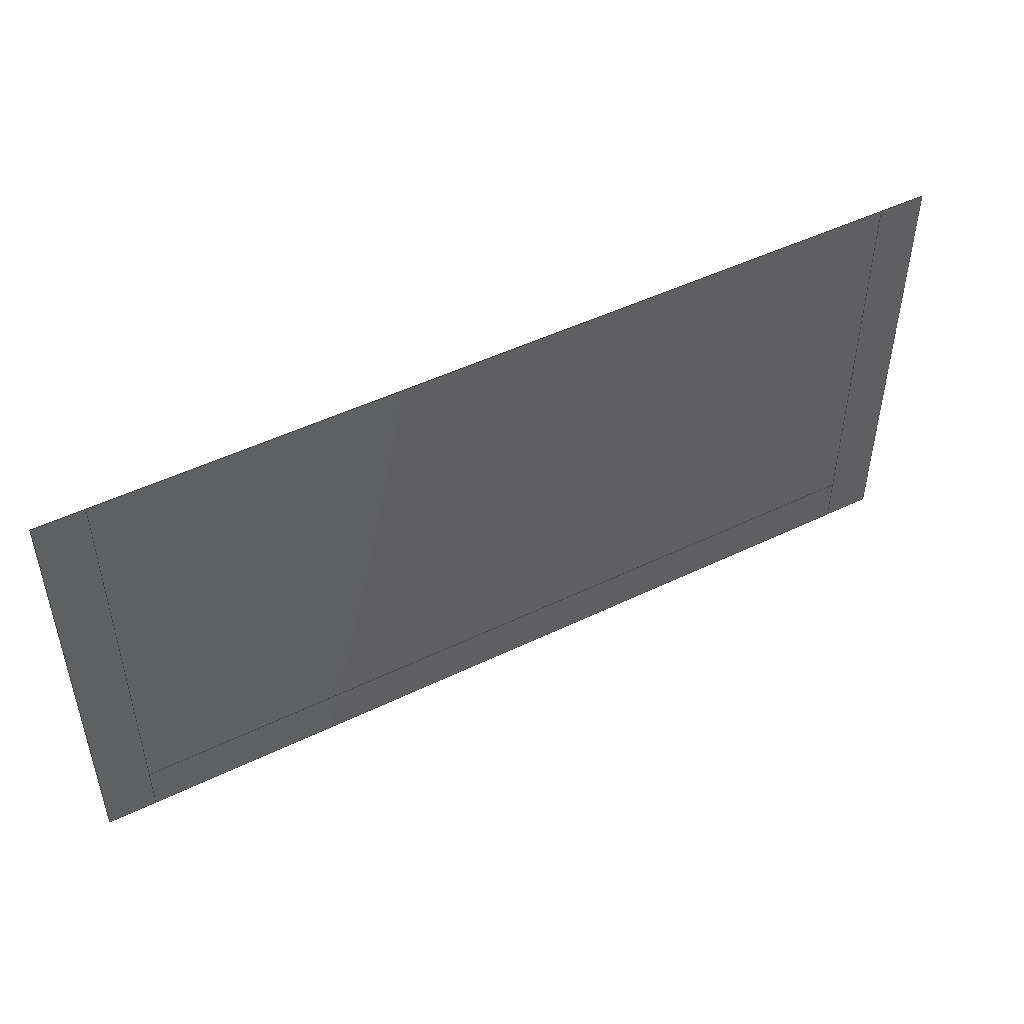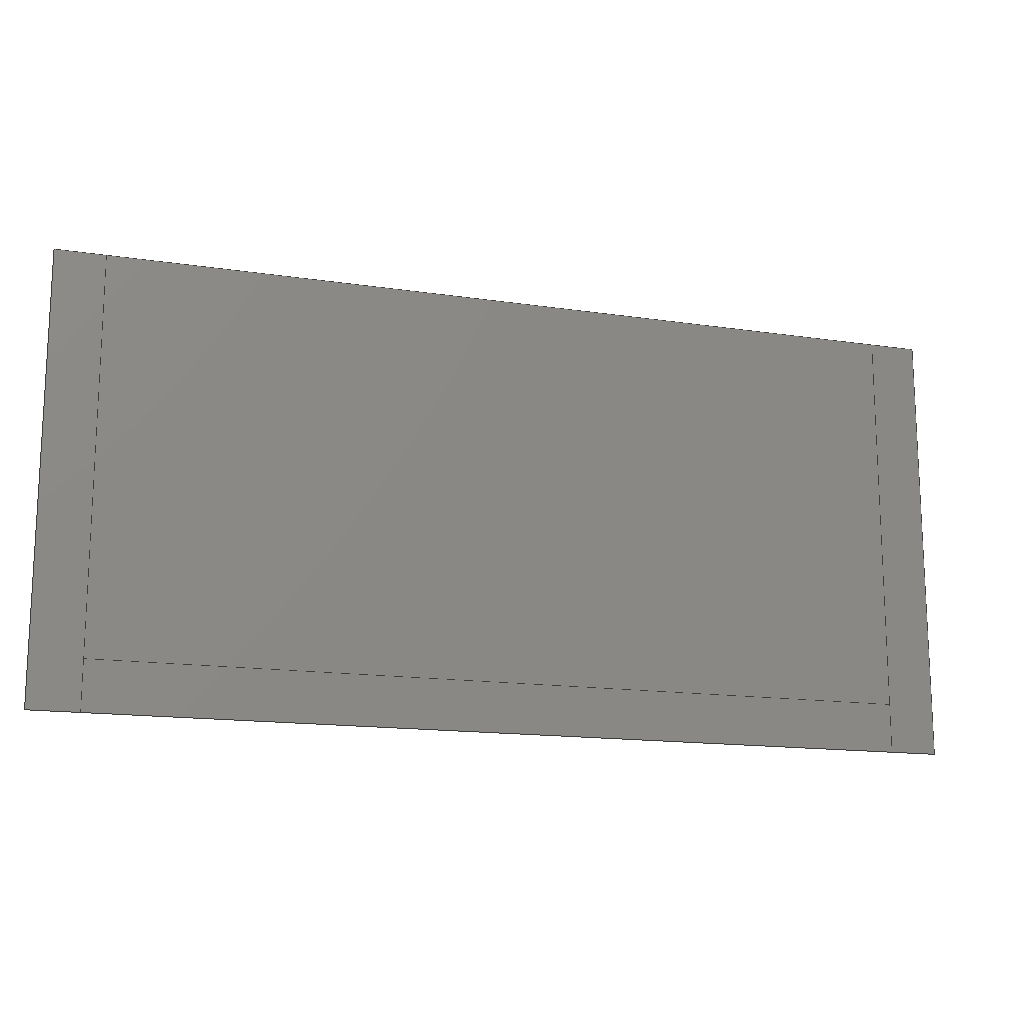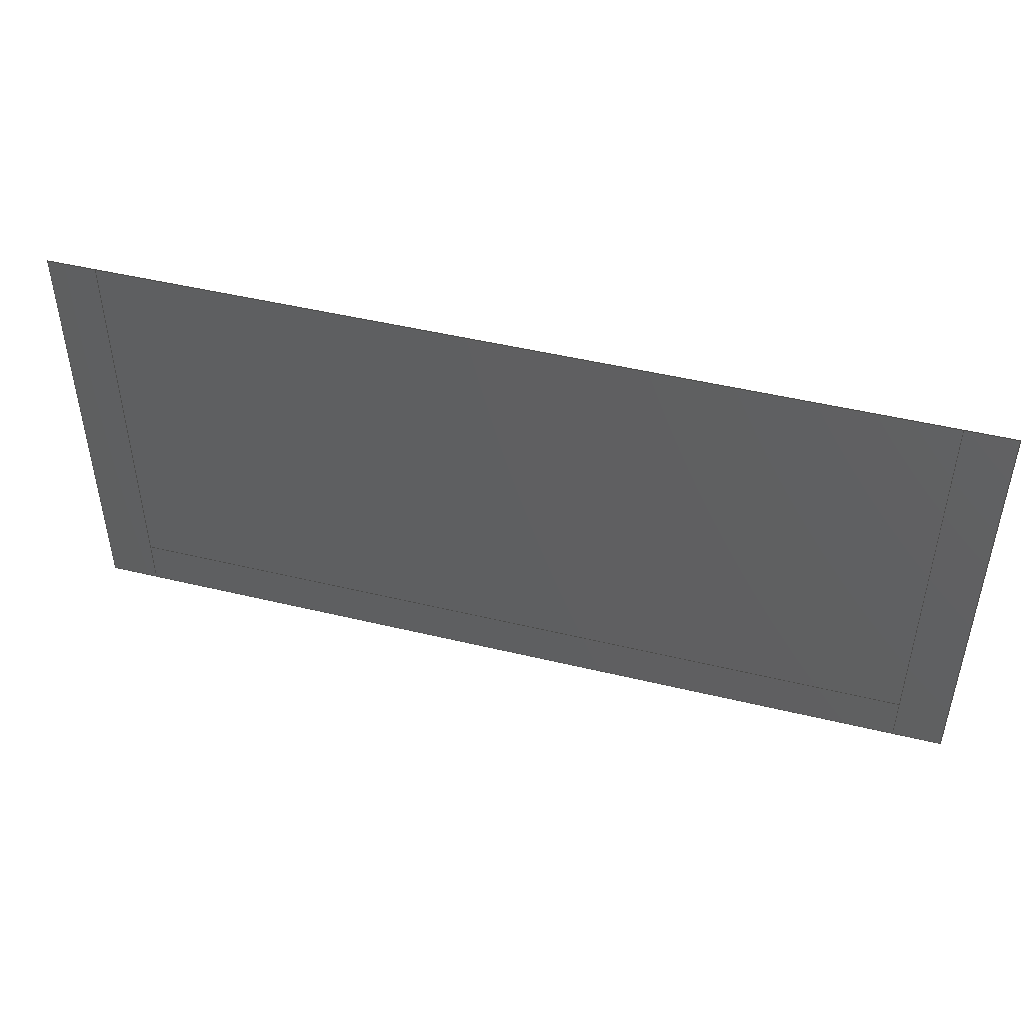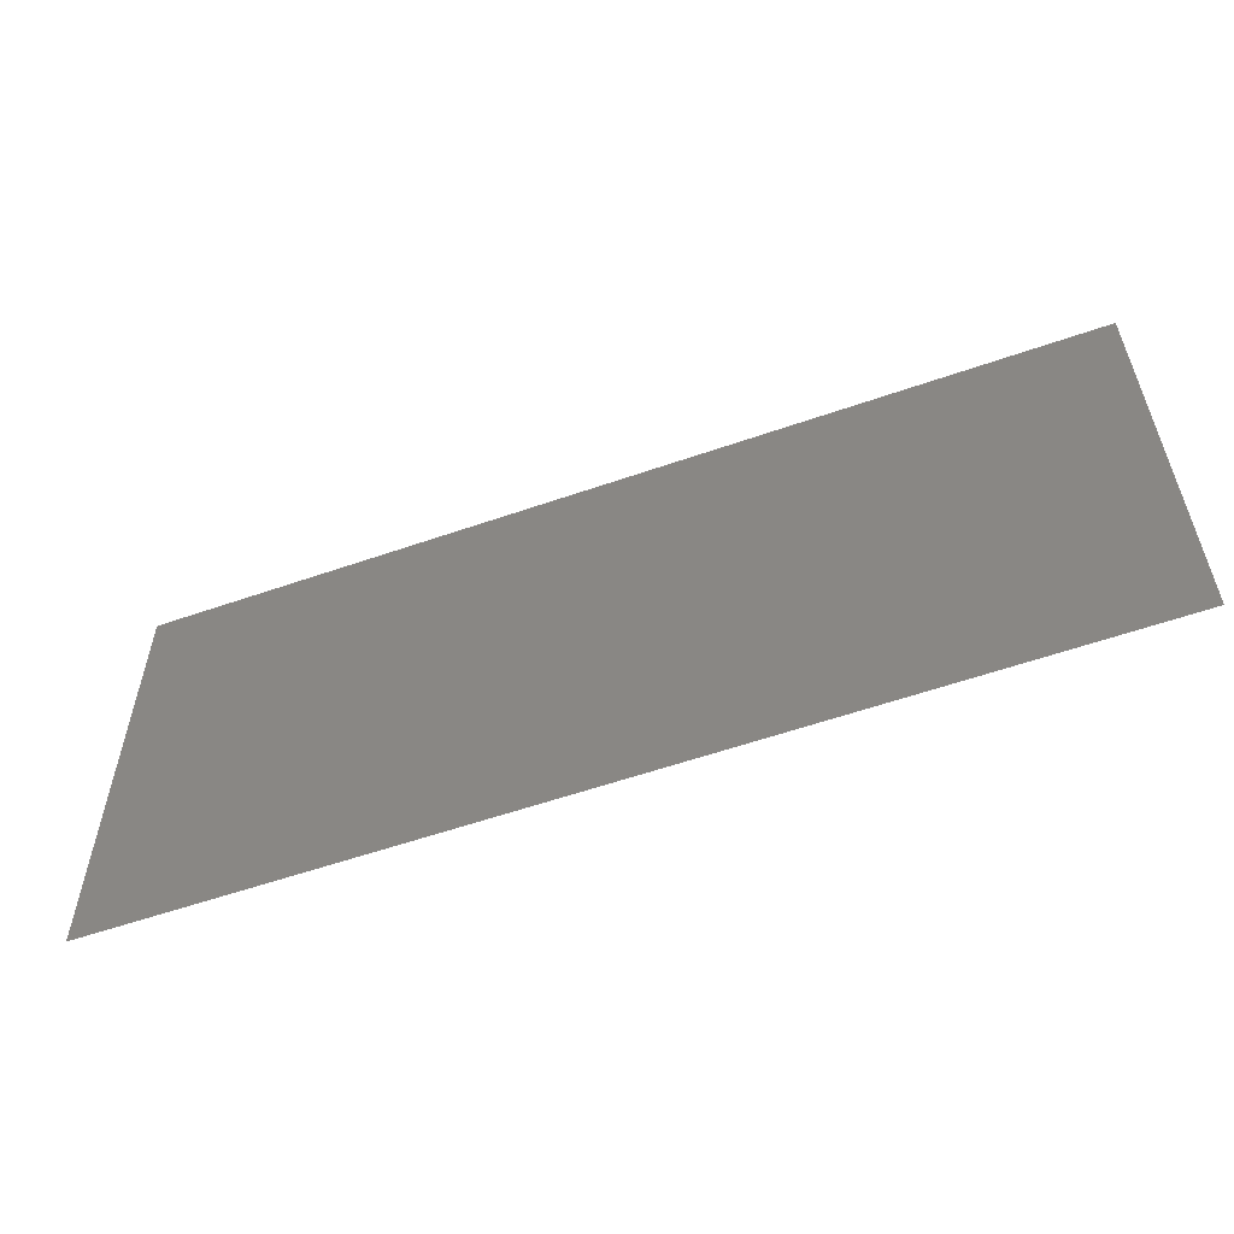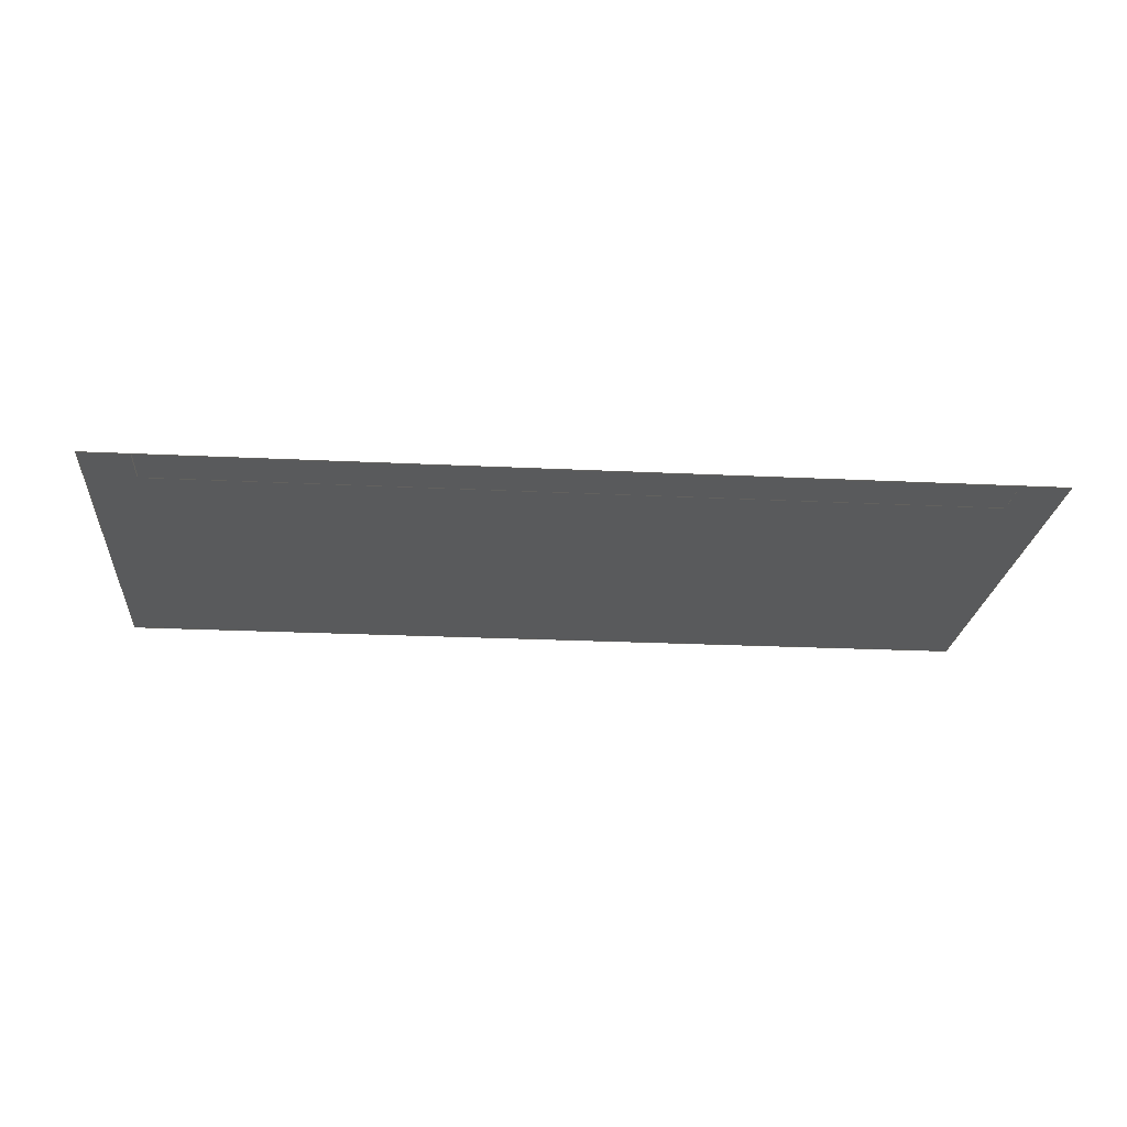
<metadata>
{"format":"step","ext":"step","renderer":"f3d","projection":"perspective","resolution":1024,"background":"white","views":[{"elev":48.1,"azim":151.5,"up":"+Y"},{"elev":-15.0,"azim":162.0,"up":"+Y"},{"elev":47.1,"azim":-164.7,"up":"+Y"},{"elev":-56.4,"azim":20.1,"up":"+Y"},{"elev":-22.8,"azim":-4.8,"up":"+Z"}]}
</metadata>
<code>
ISO-10303-21;
DATA;
#1 = APPLICATION_PROTOCOL_DEFINITION('international standard',
  'automotive_design',2000,#2);
#2 = APPLICATION_CONTEXT(
  'core data for automotive mechanical design processes');
#3 = SHAPE_DEFINITION_REPRESENTATION(#4,#10);
#4 = PRODUCT_DEFINITION_SHAPE('','',#5);
#5 = PRODUCT_DEFINITION('design','',#6,#9);
#6 = PRODUCT_DEFINITION_FORMATION('','',#7);
#7 = PRODUCT('Compound (Solid)','Compound (Solid)','',(#8));
#8 = PRODUCT_CONTEXT('',#2,'mechanical');
#9 = PRODUCT_DEFINITION_CONTEXT('part definition',#2,'design');
#10 = ADVANCED_BREP_SHAPE_REPRESENTATION('',(#11,#15),#200);
#11 = AXIS2_PLACEMENT_3D('',#12,#13,#14);
#12 = CARTESIAN_POINT('',(0,0,0));
#13 = DIRECTION('',(0,0,1));
#14 = DIRECTION('',(1,0,-0));
#15 = MANIFOLD_SOLID_BREP('',#16);
#16 = CLOSED_SHELL('',(#17,#77,#120,#171));
#17 = ADVANCED_FACE('',(#18),#60,.T.);
#18 = FACE_BOUND('',#19,.F.);
#19 = EDGE_LOOP('',(#20,#30,#38,#46,#54));
#20 = ORIENTED_EDGE('',*,*,#21,.T.);
#21 = EDGE_CURVE('',#22,#24,#26,.T.);
#22 = VERTEX_POINT('',#23);
#23 = CARTESIAN_POINT('',(-2.5e+05,1.2e+05,0));
#24 = VERTEX_POINT('',#25);
#25 = CARTESIAN_POINT('',(-2.8e+05,1.2e+05,0));
#26 = LINE('',#27,#28);
#27 = CARTESIAN_POINT('',(-2.5e+05,1.2e+05,0));
#28 = VECTOR('',#29,1);
#29 = DIRECTION('',(-1,0,0));
#30 = ORIENTED_EDGE('',*,*,#31,.T.);
#31 = EDGE_CURVE('',#24,#32,#34,.T.);
#32 = VERTEX_POINT('',#33);
#33 = CARTESIAN_POINT('',(-2.8e+05,-1.5e+05,0));
#34 = LINE('',#35,#36);
#35 = CARTESIAN_POINT('',(-2.8e+05,1.2e+05,0));
#36 = VECTOR('',#37,1);
#37 = DIRECTION('',(0,-1,0));
#38 = ORIENTED_EDGE('',*,*,#39,.T.);
#39 = EDGE_CURVE('',#32,#40,#42,.T.);
#40 = VERTEX_POINT('',#41);
#41 = CARTESIAN_POINT('',(-2.5e+05,-1.5e+05,0));
#42 = LINE('',#43,#44);
#43 = CARTESIAN_POINT('',(-2.8e+05,-1.5e+05,0));
#44 = VECTOR('',#45,1);
#45 = DIRECTION('',(1,0,0));
#46 = ORIENTED_EDGE('',*,*,#47,.F.);
#47 = EDGE_CURVE('',#48,#40,#50,.T.);
#48 = VERTEX_POINT('',#49);
#49 = CARTESIAN_POINT('',(-2.5e+05,-1.2e+05,0));
#50 = LINE('',#51,#52);
#51 = CARTESIAN_POINT('',(-2.5e+05,-1.2e+05,0));
#52 = VECTOR('',#53,1);
#53 = DIRECTION('',(0,-1,0));
#54 = ORIENTED_EDGE('',*,*,#55,.F.);
#55 = EDGE_CURVE('',#22,#48,#56,.T.);
#56 = LINE('',#57,#58);
#57 = CARTESIAN_POINT('',(-2.5e+05,1.2e+05,0));
#58 = VECTOR('',#59,1);
#59 = DIRECTION('',(0,-1,0));
#60 = B_SPLINE_SURFACE_WITH_KNOTS('',3,3,(
    (#61,#62,#63,#64)
    ,(#65,#66,#67,#68)
    ,(#69,#70,#71,#72)
    ,(#73,#74,#75,#76
    )),.UNSPECIFIED.,.F.,.F.,.F.,(4,4),(4,4),(-1.257e+05,
    1.72e+05),(-2.247e+04,1.685e+04),
  .PIECEWISE_BEZIER_KNOTS.);
#61 = CARTESIAN_POINT('',(-2.818e+05,-1.621e+05,0));
#62 = CARTESIAN_POINT('',(-2.687e+05,-1.618e+05,0));
#63 = CARTESIAN_POINT('',(-2.556e+05,-1.615e+05,0));
#64 = CARTESIAN_POINT('',(-2.425e+05,-1.613e+05,0));
#65 = CARTESIAN_POINT('',(-2.839e+05,-6.291e+04,0));
#66 = CARTESIAN_POINT('',(-2.708e+05,-6.263e+04,0));
#67 = CARTESIAN_POINT('',(-2.577e+05,-6.236e+04,0));
#68 = CARTESIAN_POINT('',(-2.446e+05,-6.208e+04,0));
#69 = CARTESIAN_POINT('',(-2.86e+05,3.628e+04,0));
#70 = CARTESIAN_POINT('',(-2.729e+05,3.656e+04,0));
#71 = CARTESIAN_POINT('',(-2.598e+05,3.683e+04,0));
#72 = CARTESIAN_POINT('',(-2.467e+05,3.711e+04,0));
#73 = CARTESIAN_POINT('',(-2.881e+05,1.355e+05,0));
#74 = CARTESIAN_POINT('',(-2.75e+05,1.357e+05,0));
#75 = CARTESIAN_POINT('',(-2.619e+05,1.36e+05,0));
#76 = CARTESIAN_POINT('',(-2.488e+05,1.363e+05,0));
#77 = ADVANCED_FACE('',(#78),#103,.F.);
#78 = FACE_BOUND('',#79,.F.);
#79 = EDGE_LOOP('',(#80,#88,#89,#97));
#80 = ORIENTED_EDGE('',*,*,#81,.T.);
#81 = EDGE_CURVE('',#82,#22,#84,.T.);
#82 = VERTEX_POINT('',#83);
#83 = CARTESIAN_POINT('',(2.5e+05,1.2e+05,0));
#84 = LINE('',#85,#86);
#85 = CARTESIAN_POINT('',(2.5e+05,1.2e+05,0));
#86 = VECTOR('',#87,1);
#87 = DIRECTION('',(-1,0,0));
#88 = ORIENTED_EDGE('',*,*,#55,.T.);
#89 = ORIENTED_EDGE('',*,*,#90,.T.);
#90 = EDGE_CURVE('',#48,#91,#93,.T.);
#91 = VERTEX_POINT('',#92);
#92 = CARTESIAN_POINT('',(2.5e+05,-1.2e+05,0));
#93 = LINE('',#94,#95);
#94 = CARTESIAN_POINT('',(-2.5e+05,-1.2e+05,0));
#95 = VECTOR('',#96,1);
#96 = DIRECTION('',(1,0,0));
#97 = ORIENTED_EDGE('',*,*,#98,.F.);
#98 = EDGE_CURVE('',#82,#91,#99,.T.);
#99 = LINE('',#100,#101);
#100 = CARTESIAN_POINT('',(2.5e+05,1.2e+05,0));
#101 = VECTOR('',#102,1);
#102 = DIRECTION('',(0,-1,0));
#103 = B_SPLINE_SURFACE_WITH_KNOTS('',3,3,(
    (#104,#105,#106,#107)
    ,(#108,#109,#110,#111)
    ,(#112,#113,#114,#115)
    ,(#116,#117,#118,#119
    )),.UNSPECIFIED.,.F.,.F.,.F.,(4,4),(4,4),(-2.75e+05,2.75e+05),(
    -1.32e+05,1.32e+05),.PIECEWISE_BEZIER_KNOTS.);
#104 = CARTESIAN_POINT('',(-2.75e+05,-1.32e+05,0));
#105 = CARTESIAN_POINT('',(-2.75e+05,-4.4e+04,0));
#106 = CARTESIAN_POINT('',(-2.75e+05,4.4e+04,0));
#107 = CARTESIAN_POINT('',(-2.75e+05,1.32e+05,0));
#108 = CARTESIAN_POINT('',(-9.167e+04,-1.32e+05,0));
#109 = CARTESIAN_POINT('',(-9.167e+04,-4.4e+04,0));
#110 = CARTESIAN_POINT('',(-9.167e+04,4.4e+04,0));
#111 = CARTESIAN_POINT('',(-9.167e+04,1.32e+05,0));
#112 = CARTESIAN_POINT('',(9.167e+04,-1.32e+05,0));
#113 = CARTESIAN_POINT('',(9.167e+04,-4.4e+04,0));
#114 = CARTESIAN_POINT('',(9.167e+04,4.4e+04,0));
#115 = CARTESIAN_POINT('',(9.167e+04,1.32e+05,0));
#116 = CARTESIAN_POINT('',(2.75e+05,-1.32e+05,0));
#117 = CARTESIAN_POINT('',(2.75e+05,-4.4e+04,0));
#118 = CARTESIAN_POINT('',(2.75e+05,4.4e+04,0));
#119 = CARTESIAN_POINT('',(2.75e+05,1.32e+05,0));
#120 = ADVANCED_FACE('',(#121),#154,.T.);
#121 = FACE_BOUND('',#122,.F.);
#122 = EDGE_LOOP('',(#123,#131,#132,#140,#148));
#123 = ORIENTED_EDGE('',*,*,#124,.T.);
#124 = EDGE_CURVE('',#125,#82,#127,.T.);
#125 = VERTEX_POINT('',#126);
#126 = CARTESIAN_POINT('',(2.8e+05,1.2e+05,0));
#127 = LINE('',#128,#129);
#128 = CARTESIAN_POINT('',(2.8e+05,1.2e+05,0));
#129 = VECTOR('',#130,1);
#130 = DIRECTION('',(-1,0,0));
#131 = ORIENTED_EDGE('',*,*,#98,.T.);
#132 = ORIENTED_EDGE('',*,*,#133,.T.);
#133 = EDGE_CURVE('',#91,#134,#136,.T.);
#134 = VERTEX_POINT('',#135);
#135 = CARTESIAN_POINT('',(2.5e+05,-1.5e+05,0));
#136 = LINE('',#137,#138);
#137 = CARTESIAN_POINT('',(2.5e+05,-1.2e+05,0));
#138 = VECTOR('',#139,1);
#139 = DIRECTION('',(0,-1,0));
#140 = ORIENTED_EDGE('',*,*,#141,.T.);
#141 = EDGE_CURVE('',#134,#142,#144,.T.);
#142 = VERTEX_POINT('',#143);
#143 = CARTESIAN_POINT('',(2.8e+05,-1.5e+05,0));
#144 = LINE('',#145,#146);
#145 = CARTESIAN_POINT('',(2.5e+05,-1.5e+05,0));
#146 = VECTOR('',#147,1);
#147 = DIRECTION('',(1,0,0));
#148 = ORIENTED_EDGE('',*,*,#149,.T.);
#149 = EDGE_CURVE('',#142,#125,#150,.T.);
#150 = LINE('',#151,#152);
#151 = CARTESIAN_POINT('',(2.8e+05,-1.5e+05,0));
#152 = VECTOR('',#153,1);
#153 = DIRECTION('',(0,1,0));
#154 = B_SPLINE_SURFACE_WITH_KNOTS('',3,3,(
    (#155,#156,#157,#158)
    ,(#159,#160,#161,#162)
    ,(#163,#164,#165,#166)
    ,(#167,#168,#169,#170
    )),.UNSPECIFIED.,.F.,.F.,.F.,(4,4),(4,4),(-1.257e+05,
    1.72e+05),(-1.685e+04,2.247e+04),
  .PIECEWISE_BEZIER_KNOTS.);
#155 = CARTESIAN_POINT('',(2.425e+05,-1.613e+05,0));
#156 = CARTESIAN_POINT('',(2.556e+05,-1.615e+05,0));
#157 = CARTESIAN_POINT('',(2.687e+05,-1.618e+05,0));
#158 = CARTESIAN_POINT('',(2.818e+05,-1.621e+05,0));
#159 = CARTESIAN_POINT('',(2.446e+05,-6.208e+04,0));
#160 = CARTESIAN_POINT('',(2.577e+05,-6.236e+04,0));
#161 = CARTESIAN_POINT('',(2.708e+05,-6.263e+04,0));
#162 = CARTESIAN_POINT('',(2.839e+05,-6.291e+04,0));
#163 = CARTESIAN_POINT('',(2.467e+05,3.711e+04,0));
#164 = CARTESIAN_POINT('',(2.598e+05,3.683e+04,0));
#165 = CARTESIAN_POINT('',(2.729e+05,3.656e+04,0));
#166 = CARTESIAN_POINT('',(2.86e+05,3.628e+04,0));
#167 = CARTESIAN_POINT('',(2.488e+05,1.363e+05,0));
#168 = CARTESIAN_POINT('',(2.619e+05,1.36e+05,0));
#169 = CARTESIAN_POINT('',(2.75e+05,1.357e+05,0));
#170 = CARTESIAN_POINT('',(2.881e+05,1.355e+05,0));
#171 = ADVANCED_FACE('',(#172),#183,.F.);
#172 = FACE_BOUND('',#173,.T.);
#173 = EDGE_LOOP('',(#174,#175,#176,#182));
#174 = ORIENTED_EDGE('',*,*,#90,.T.);
#175 = ORIENTED_EDGE('',*,*,#133,.T.);
#176 = ORIENTED_EDGE('',*,*,#177,.F.);
#177 = EDGE_CURVE('',#40,#134,#178,.T.);
#178 = LINE('',#179,#180);
#179 = CARTESIAN_POINT('',(-2.5e+05,-1.5e+05,0));
#180 = VECTOR('',#181,1);
#181 = DIRECTION('',(1,0,0));
#182 = ORIENTED_EDGE('',*,*,#47,.F.);
#183 = B_SPLINE_SURFACE_WITH_KNOTS('',3,3,(
    (#184,#185,#186,#187)
    ,(#188,#189,#190,#191)
    ,(#192,#193,#194,#195)
    ,(#196,#197,#198,#199
    )),.UNSPECIFIED.,.F.,.F.,.F.,(4,4),(4,4),(-2.75e+05,2.75e+05),(
    -1.65e+04,1.65e+04),.PIECEWISE_BEZIER_KNOTS.);
#184 = CARTESIAN_POINT('',(-2.75e+05,-1.515e+05,0));
#185 = CARTESIAN_POINT('',(-2.75e+05,-1.405e+05,0));
#186 = CARTESIAN_POINT('',(-2.75e+05,-1.295e+05,0));
#187 = CARTESIAN_POINT('',(-2.75e+05,-1.185e+05,0));
#188 = CARTESIAN_POINT('',(-9.167e+04,-1.515e+05,0));
#189 = CARTESIAN_POINT('',(-9.167e+04,-1.405e+05,0));
#190 = CARTESIAN_POINT('',(-9.167e+04,-1.295e+05,0));
#191 = CARTESIAN_POINT('',(-9.167e+04,-1.185e+05,0));
#192 = CARTESIAN_POINT('',(9.167e+04,-1.515e+05,0));
#193 = CARTESIAN_POINT('',(9.167e+04,-1.405e+05,0));
#194 = CARTESIAN_POINT('',(9.167e+04,-1.295e+05,0));
#195 = CARTESIAN_POINT('',(9.167e+04,-1.185e+05,0));
#196 = CARTESIAN_POINT('',(2.75e+05,-1.515e+05,0));
#197 = CARTESIAN_POINT('',(2.75e+05,-1.405e+05,0));
#198 = CARTESIAN_POINT('',(2.75e+05,-1.295e+05,0));
#199 = CARTESIAN_POINT('',(2.75e+05,-1.185e+05,0));
#200 = ( GEOMETRIC_REPRESENTATION_CONTEXT(3) 
GLOBAL_UNCERTAINTY_ASSIGNED_CONTEXT((#204)) GLOBAL_UNIT_ASSIGNED_CONTEXT
((#201,#202,#203)) REPRESENTATION_CONTEXT('Context #1',
  '3D Context with UNIT and UNCERTAINTY') );
#201 = ( LENGTH_UNIT() NAMED_UNIT(*) SI_UNIT(.MILLI.,.METRE.) );
#202 = ( NAMED_UNIT(*) PLANE_ANGLE_UNIT() SI_UNIT($,.RADIAN.) );
#203 = ( NAMED_UNIT(*) SI_UNIT($,.STERADIAN.) SOLID_ANGLE_UNIT() );
#204 = UNCERTAINTY_MEASURE_WITH_UNIT(LENGTH_MEASURE(1e-07),#201,
  'distance_accuracy_value','confusion accuracy');
#205 = PRODUCT_RELATED_PRODUCT_CATEGORY('part',$,(#7));
#206 = MECHANICAL_DESIGN_GEOMETRIC_PRESENTATION_REPRESENTATION('',(#207)
  ,#200);
#207 = STYLED_ITEM('color',(#208),#15);
#208 = PRESENTATION_STYLE_ASSIGNMENT((#209,#215));
#209 = SURFACE_STYLE_USAGE(.BOTH.,#210);
#210 = SURFACE_SIDE_STYLE('',(#211));
#211 = SURFACE_STYLE_FILL_AREA(#212);
#212 = FILL_AREA_STYLE('',(#213));
#213 = FILL_AREA_STYLE_COLOUR('',#214);
#214 = COLOUR_RGB('',0.6784,0.7098,0.7412);
#215 = CURVE_STYLE('',#216,POSITIVE_LENGTH_MEASURE(0.1),#217);
#216 = DRAUGHTING_PRE_DEFINED_CURVE_FONT('continuous');
#217 = COLOUR_RGB('',0.09804,0.09804,
  0.09804);
ENDSEC;
END-ISO-10303-21;

</code>
